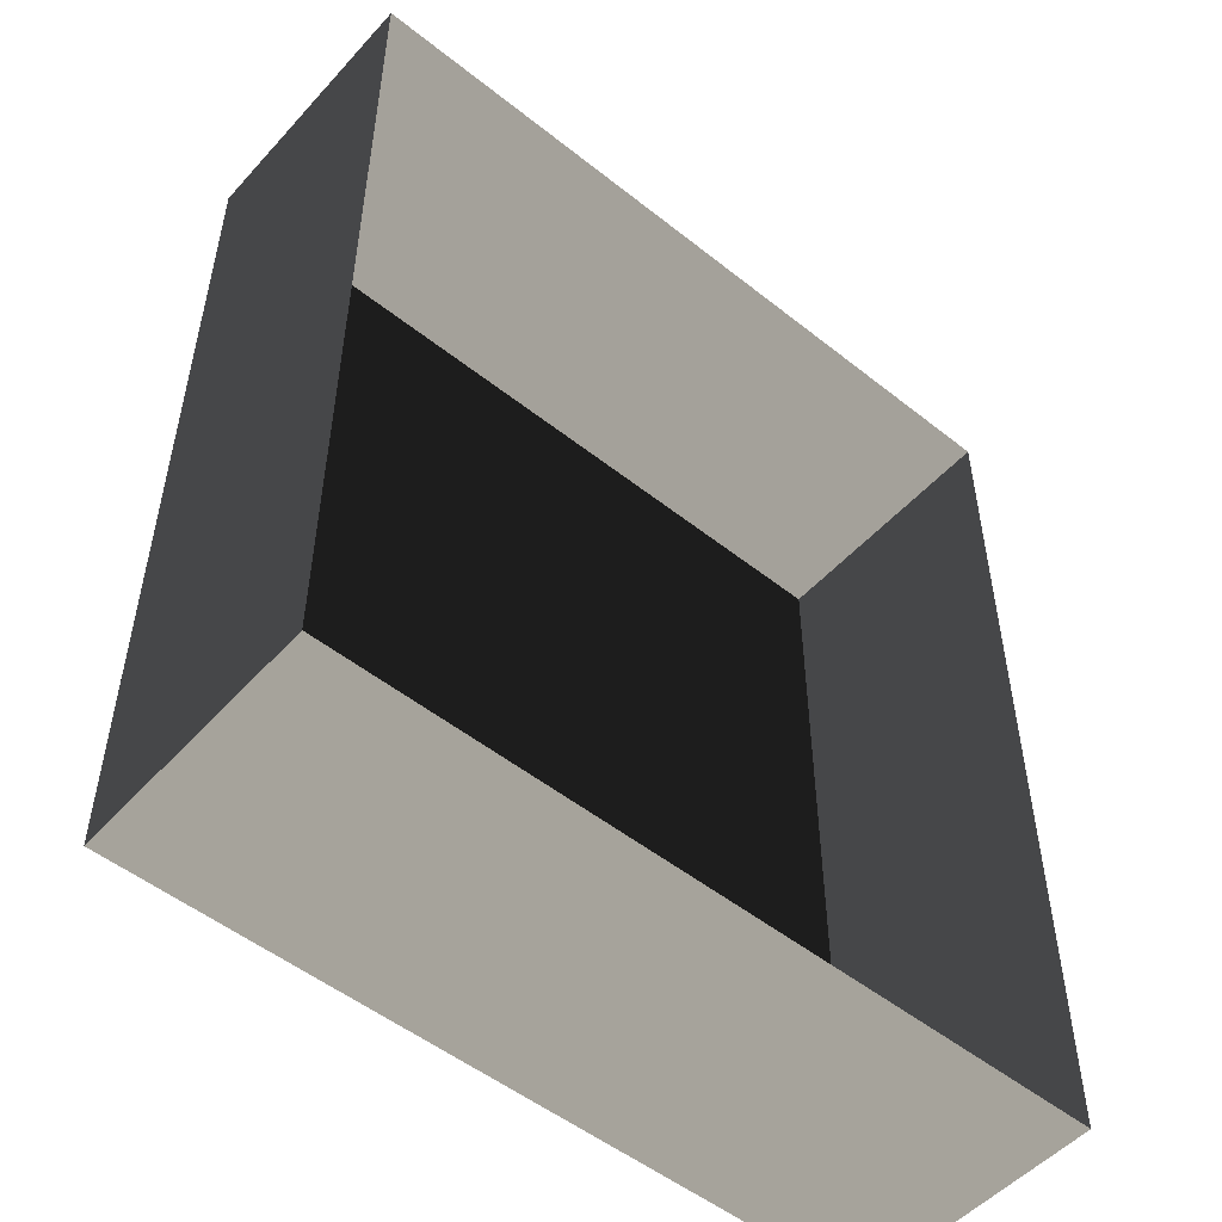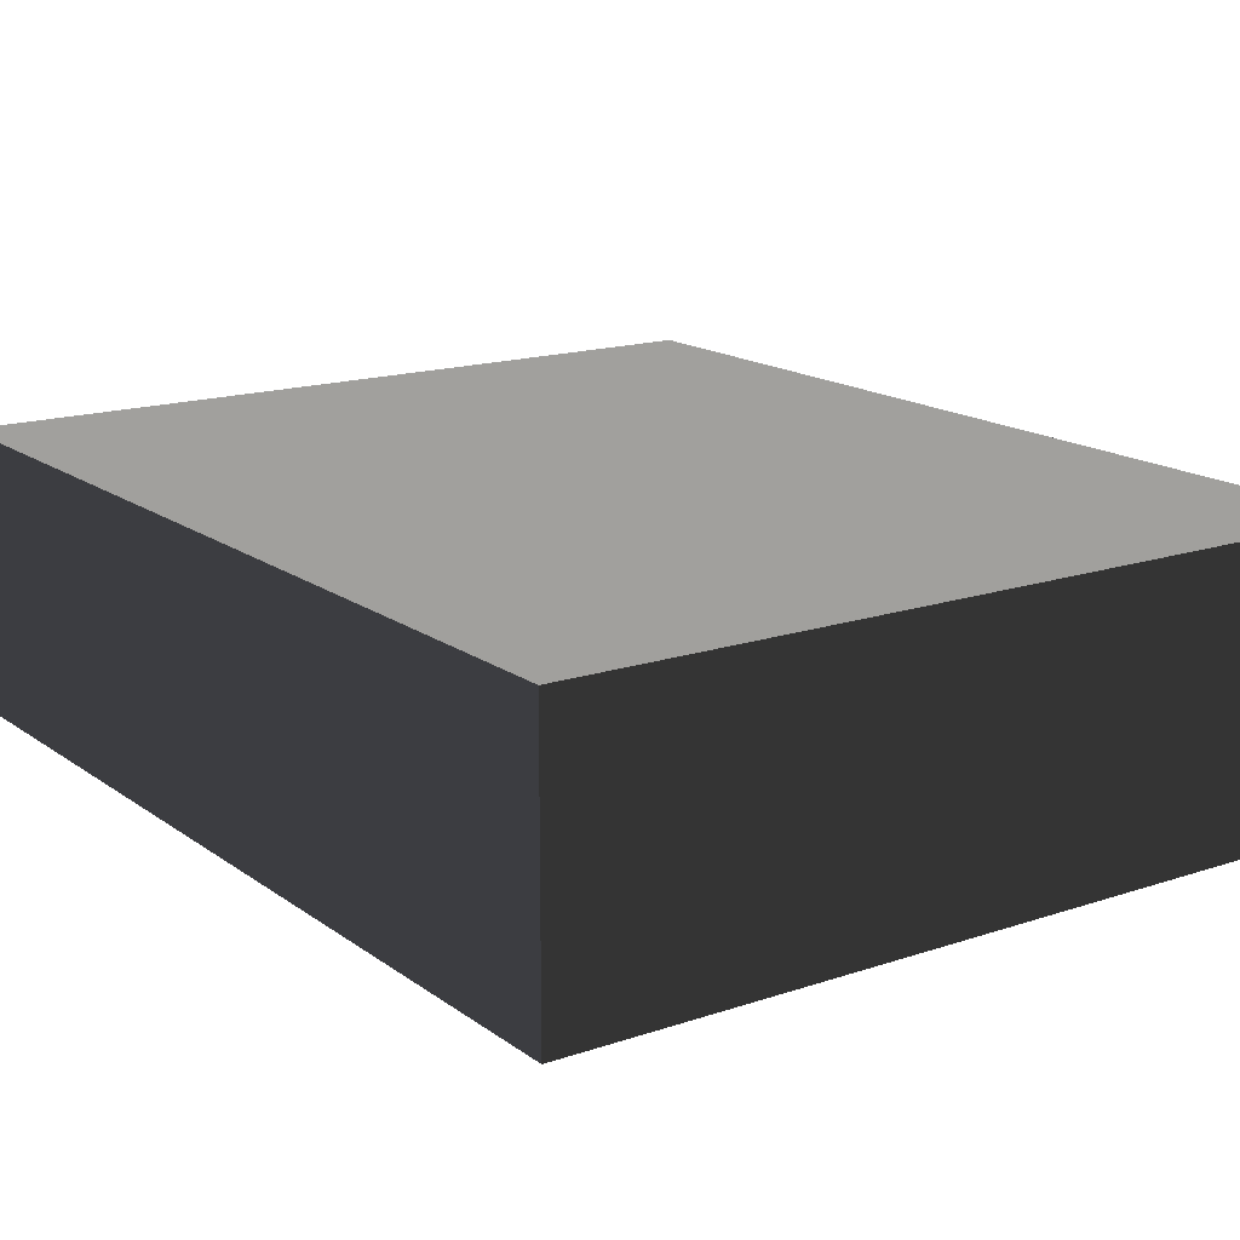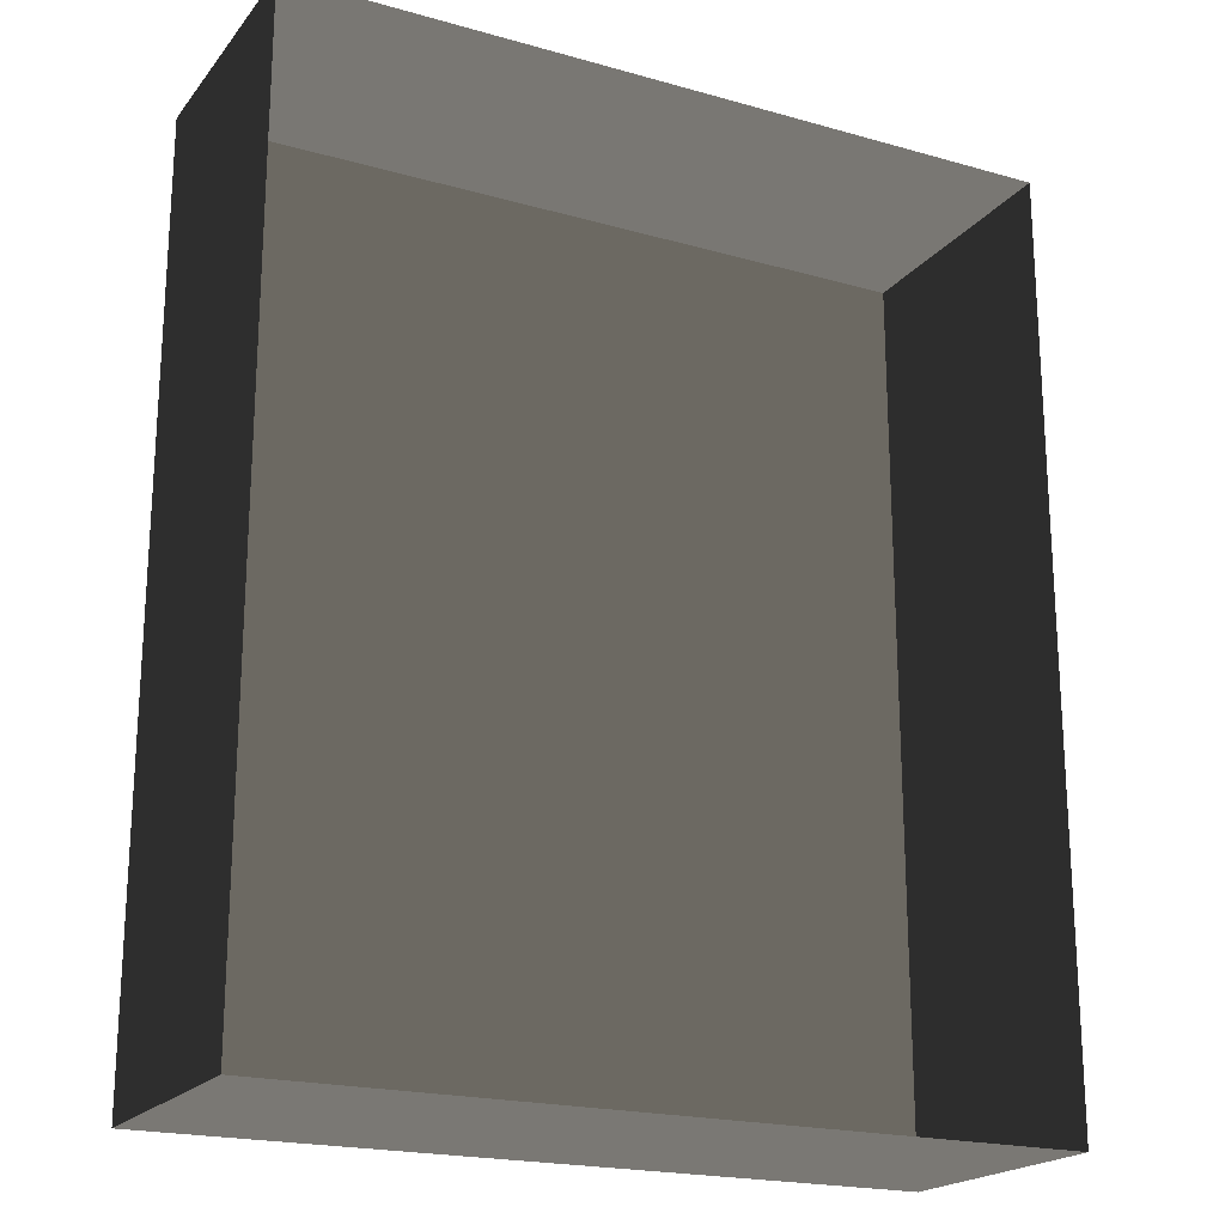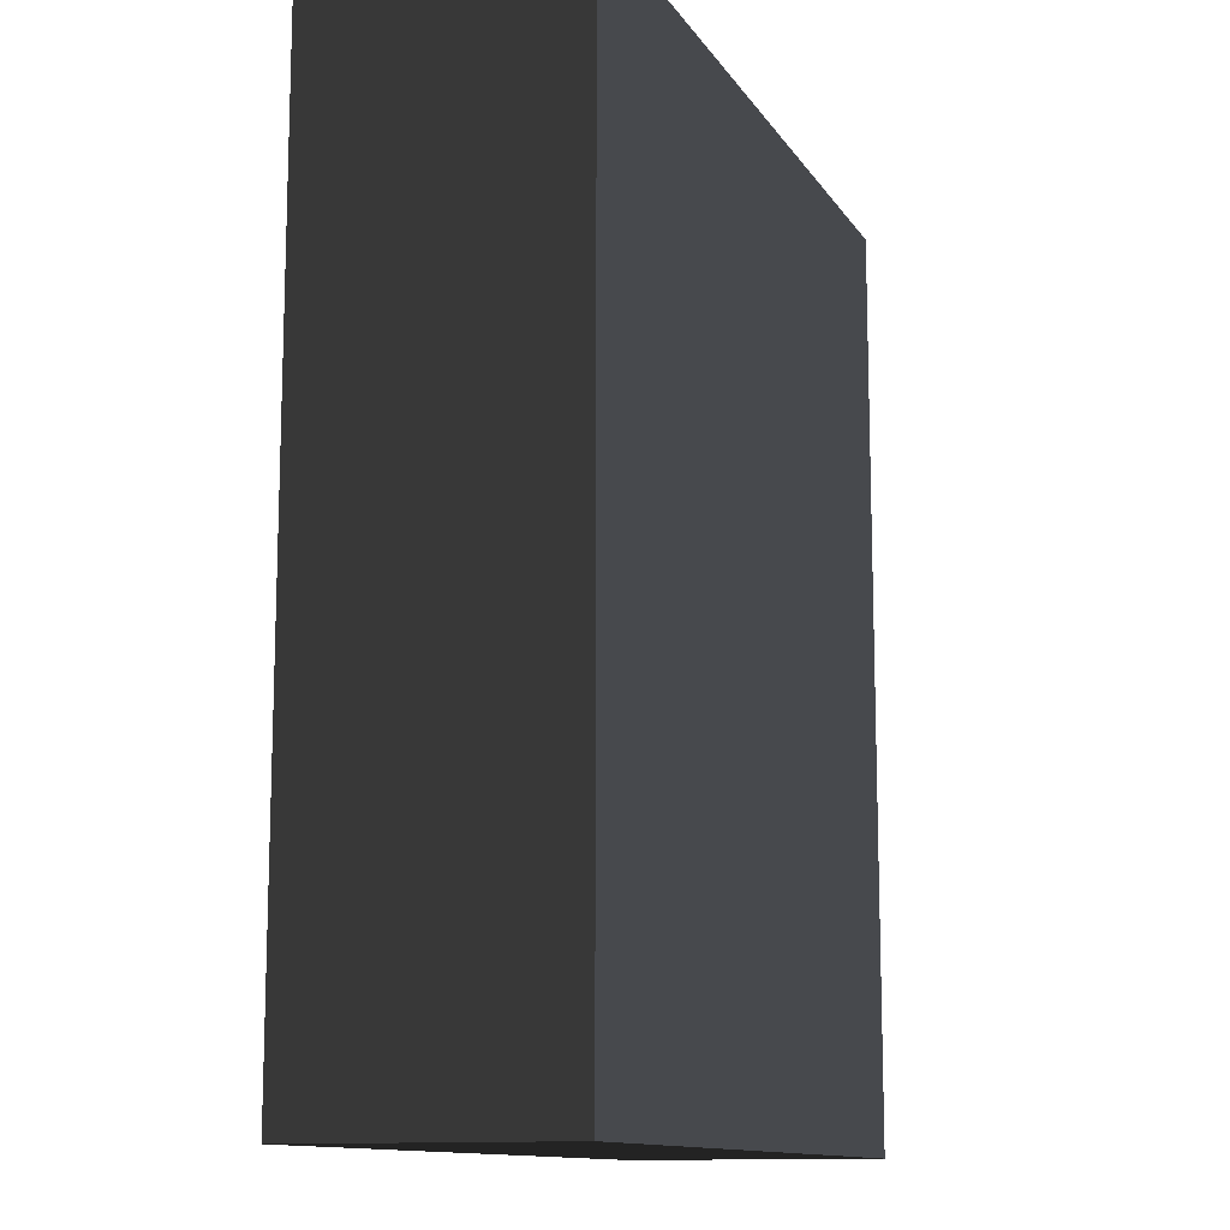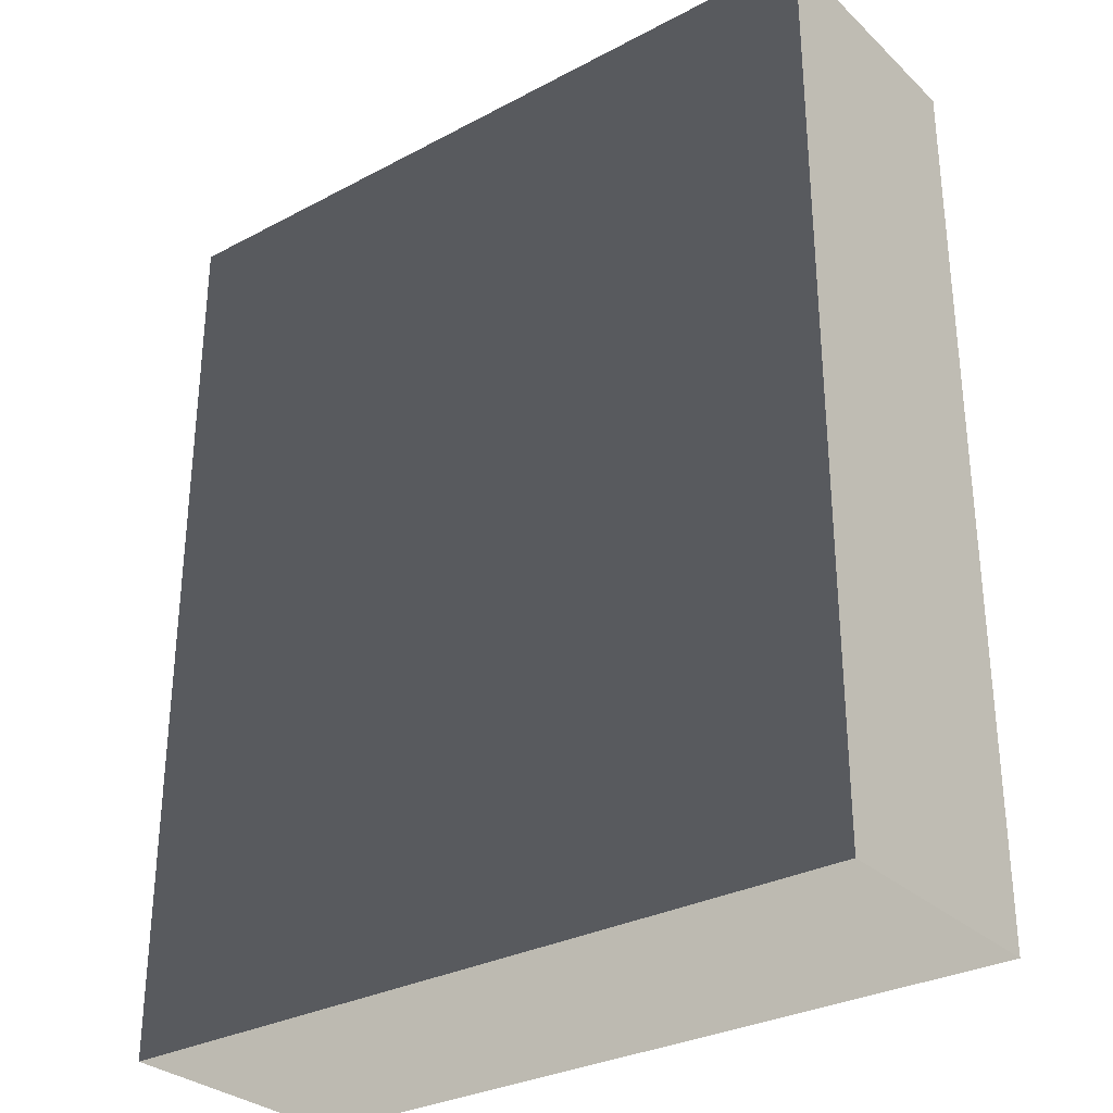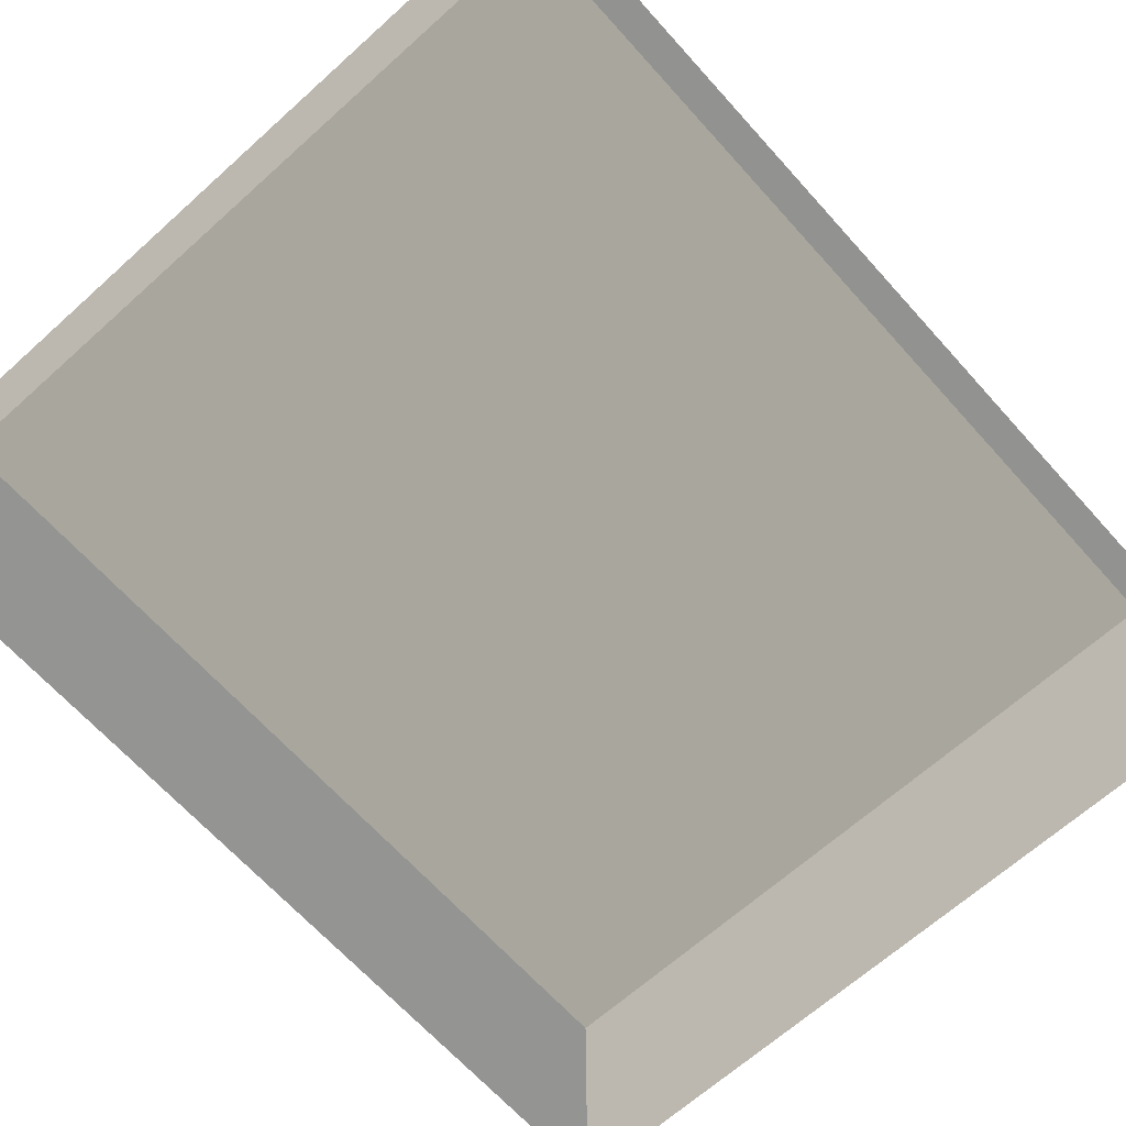
<metadata>
{"format":"obj","ext":"obj","renderer":"f3d","projection":"perspective","resolution":1024,"background":"white","views":[{"elev":-51.7,"azim":139.3,"up":"+Y"},{"elev":16.1,"azim":-34.8,"up":"+Z"},{"elev":-20.3,"azim":152.8,"up":"+Y"},{"elev":-12.3,"azim":-69.3,"up":"+Y"},{"elev":-30.5,"azim":37.4,"up":"+Y"},{"elev":-66.6,"azim":-138.0,"up":"+Z"}]}
</metadata>
<code>
v 0.04195 0.04993 0.02823
v -0.04135 0.04993 0.02823
v 0.04195 -0.05042 0.02823
v -0.04135 -0.05042 0.02823
v 0.04195 -0.05042 -3.895e-07
v 0.04195 -0.05042 0.02823
v -0.04135 -0.05042 -3.895e-07
v -0.04135 -0.05042 0.02823
v -0.04135 -0.05042 0.02823
v -0.04135 0.04993 0.02823
v -0.04135 -0.05042 -3.895e-07
v -0.04135 0.04993 -4.015e-07
v -0.04135 0.04993 -4.015e-07
v -0.04135 0.04993 0.02823
v 0.04195 0.04993 -4.015e-07
v 0.04195 0.04993 0.02823
v 0.04195 0.04993 0.02823
v 0.04195 -0.05042 0.02823
v 0.04195 0.04993 -4.015e-07
v 0.04195 -0.05042 -3.895e-07
g Tree_Base_22587_71
f 1 3 2
f 2 3 4
f 5 7 6
f 6 7 8
f 9 11 10
f 10 11 12
f 13 15 14
f 14 15 16
f 17 19 18
f 18 19 20

</code>
